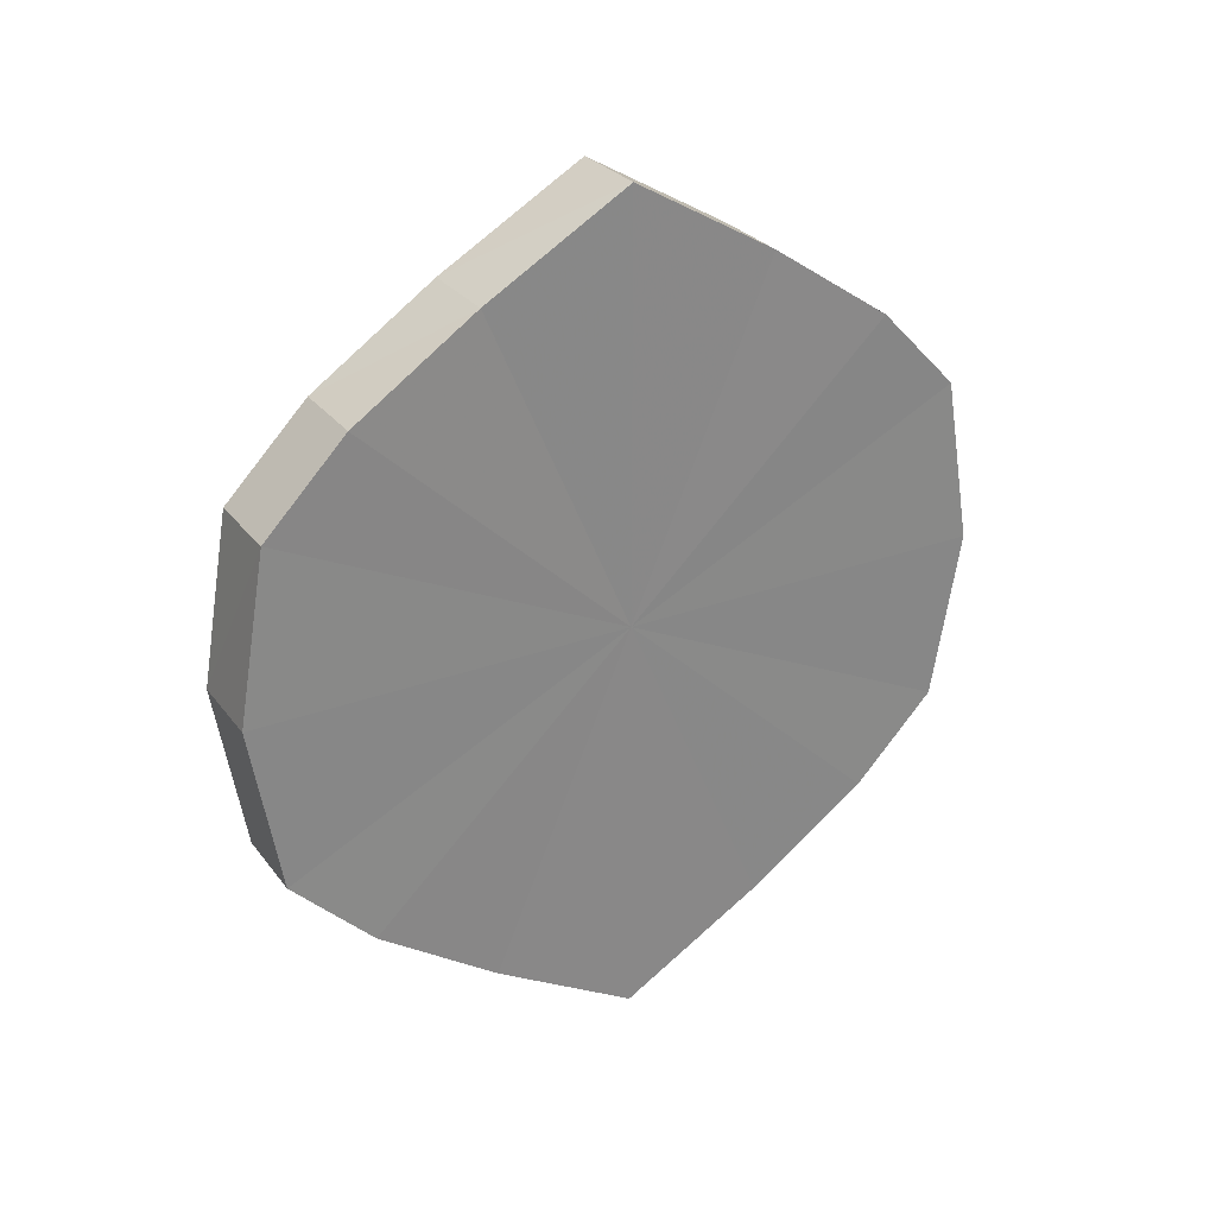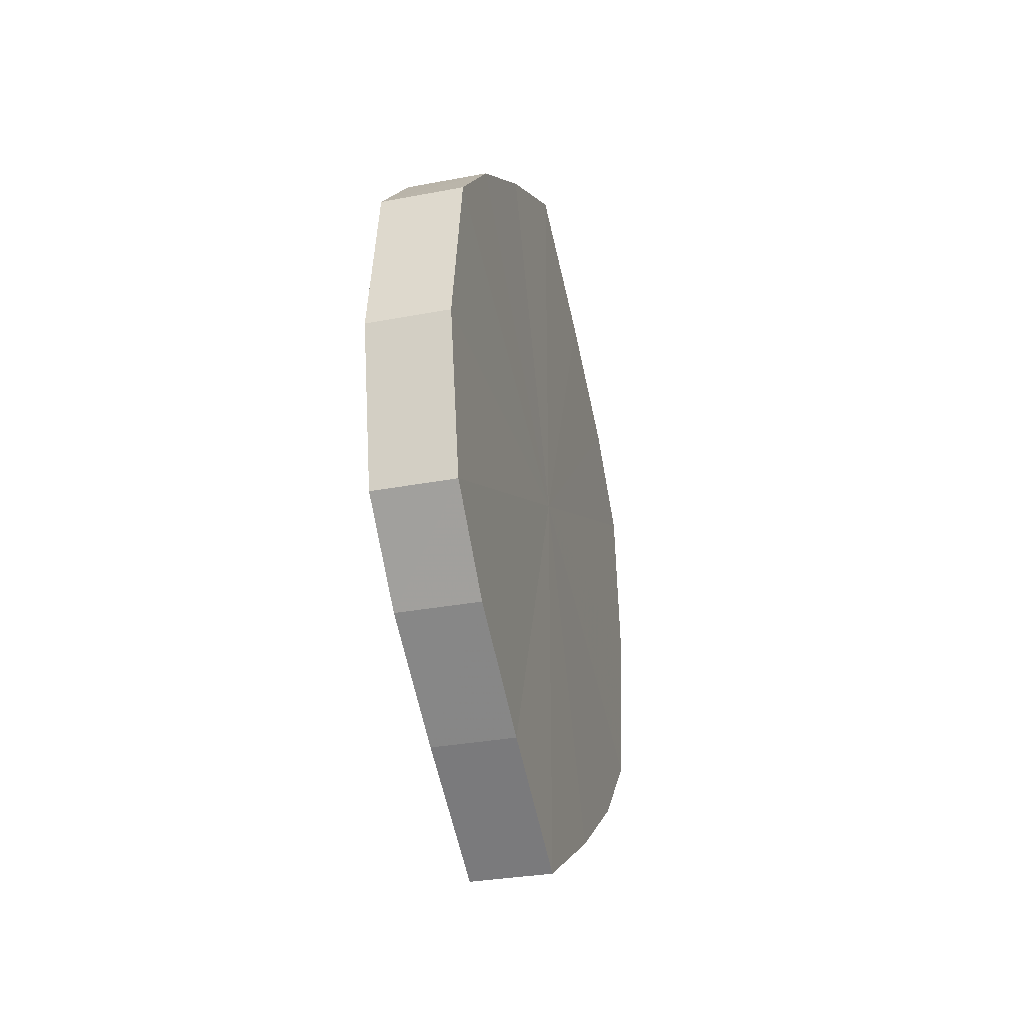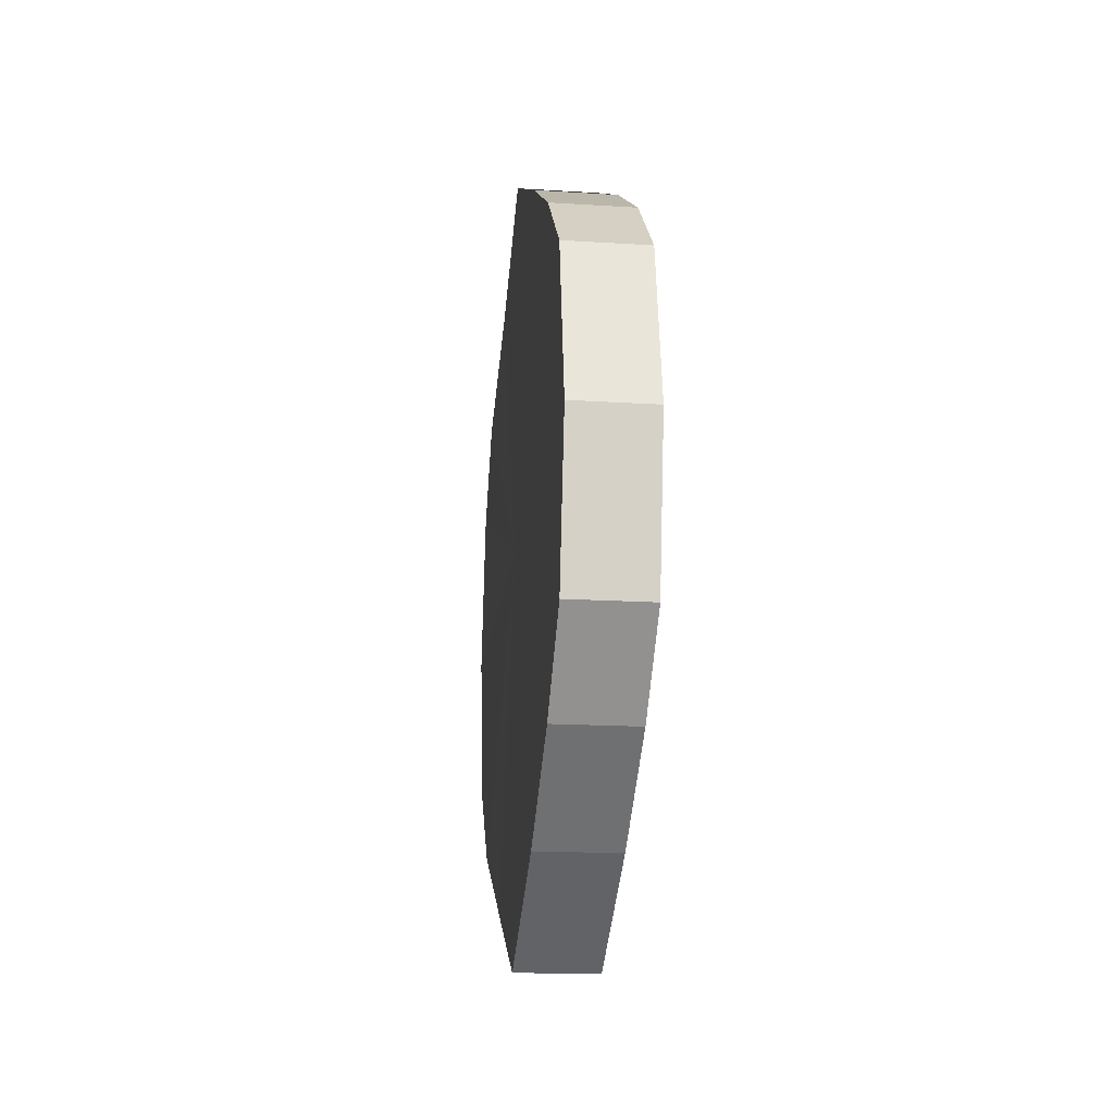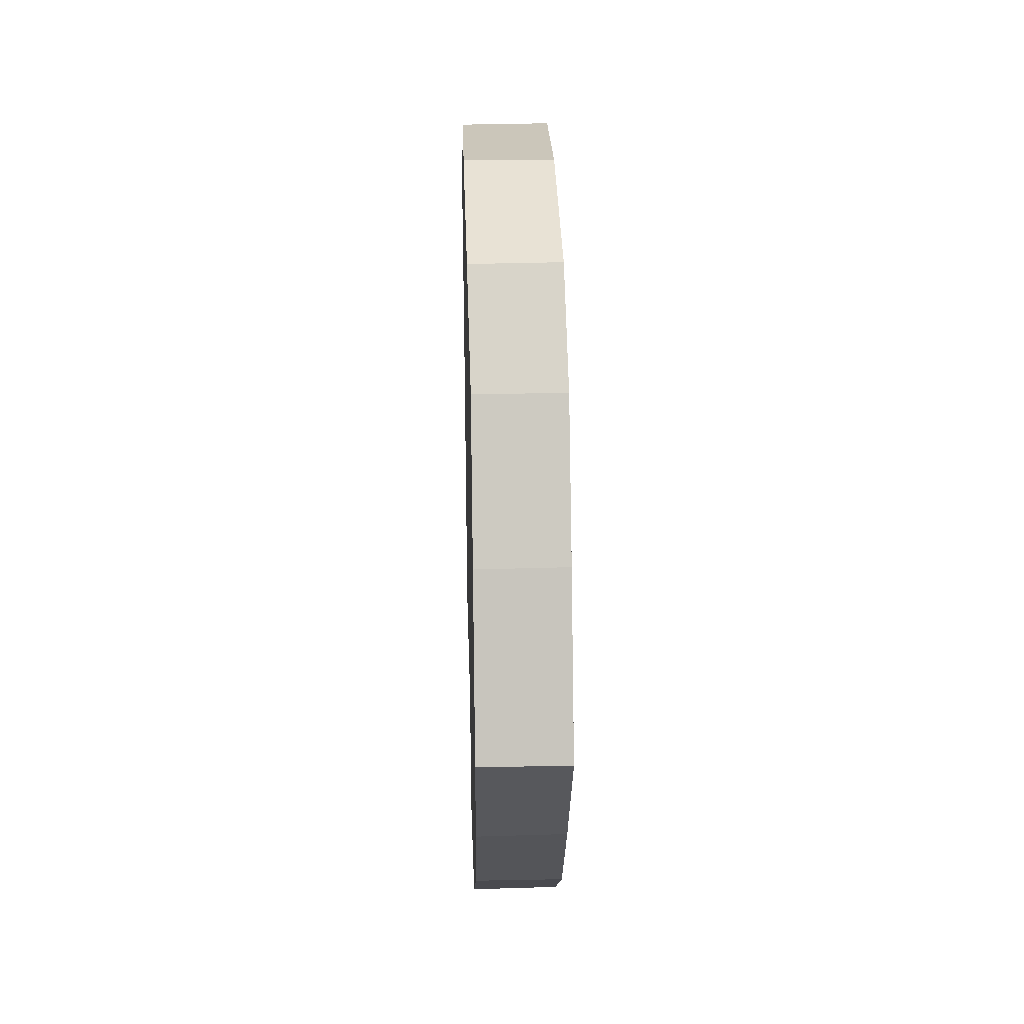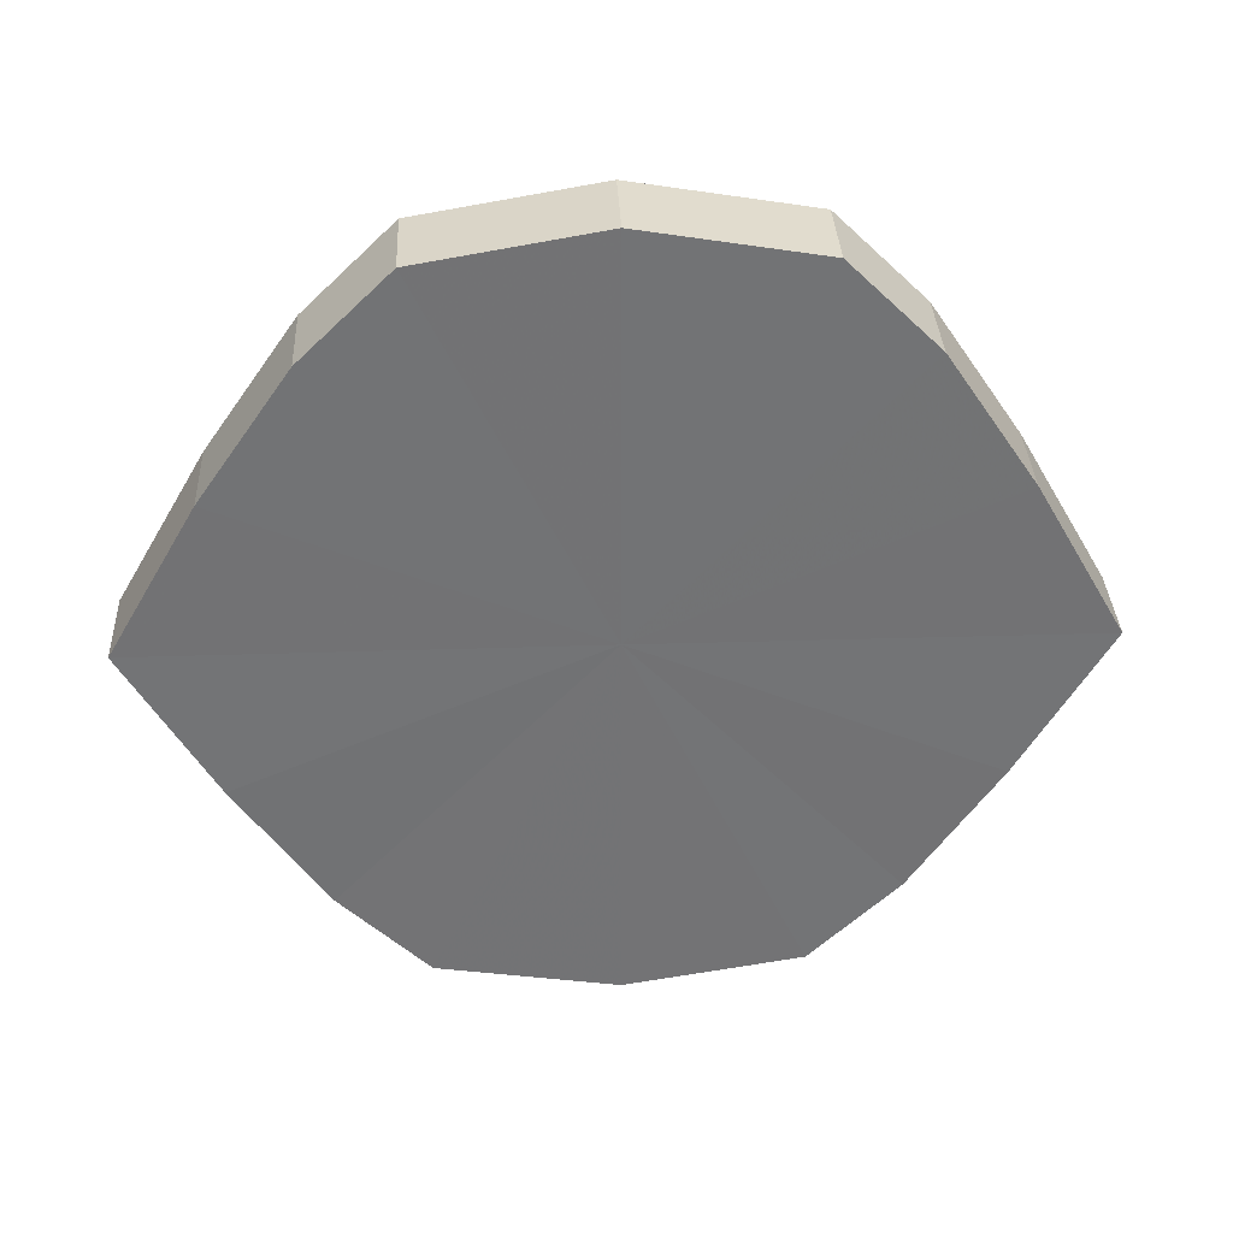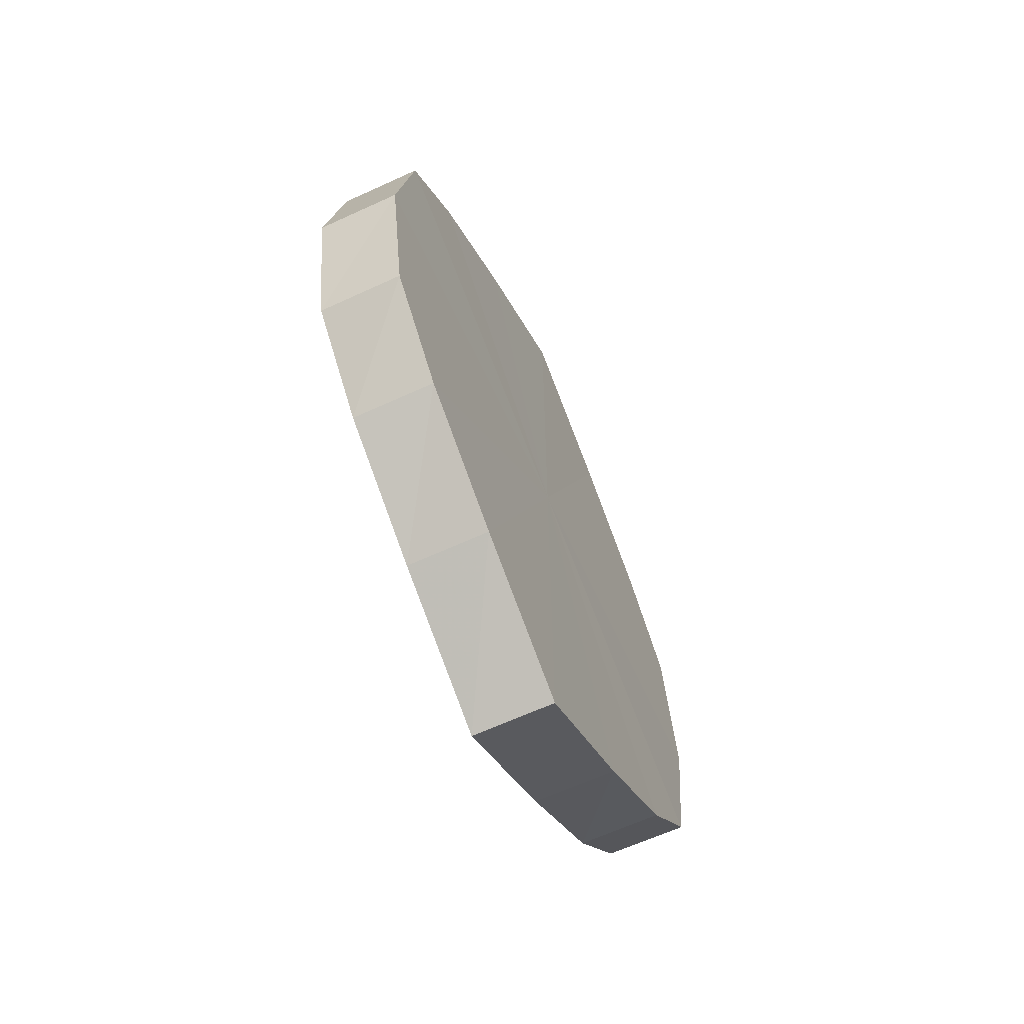
<metadata>
{"format":"obj","ext":"obj","renderer":"f3d","projection":"perspective","resolution":1024,"background":"white","views":[{"elev":28.0,"azim":60.3,"up":"+Y"},{"elev":-30.2,"azim":-165.1,"up":"+Y"},{"elev":-20.3,"azim":-7.2,"up":"+Y"},{"elev":30.8,"azim":178.2,"up":"+Z"},{"elev":34.4,"azim":87.5,"up":"+Z"},{"elev":-63.3,"azim":-155.4,"up":"+Y"}]}
</metadata>
<code>
o 471
v 2244 1878 15.4
v 2244 1878 15.42
v 2244 1878 15.4
v 2244 1878 15.43
v 2244 1878 15.42
v 2244 1878 15.38
v 2244 1878 15.38
v 2244 1878 15.44
v 2244 1878 15.43
v 2244 1878 15.37
v 2244 1878 15.37
v 2244 1878 15.44
v 2244 1878 15.44
v 2244 1878 15.36
v 2244 1878 15.36
v 2244 1878 15.44
v 2244 1878 15.44
v 2244 1878 15.35
v 2244 1878 15.35
v 2244 1878 15.43
v 2244 1878 15.44
v 2244 1878 15.36
v 2244 1878 15.36
v 2244 1878 15.42
v 2244 1878 15.43
v 2244 1878 15.37
v 2244 1878 15.37
v 2244 1878 15.4
v 2244 1878 15.42
v 2244 1878 15.38
v 2244 1878 15.38
v 2244 1878 15.4
v 2244 1878 15.4
v 2244 1878 15.42
v 2244 1878 15.42
v 2244 1878 15.43
v 2244 1878 15.43
v 2244 1878 15.38
v 2244 1878 15.4
v 2244 1878 15.37
v 2244 1878 15.38
v 2244 1878 15.44
v 2244 1878 15.44
v 2244 1878 15.36
v 2244 1878 15.37
v 2244 1878 15.35
v 2244 1878 15.36
v 2244 1878 15.44
v 2244 1878 15.44
v 2244 1878 15.36
v 2244 1878 15.35
v 2244 1878 15.37
v 2244 1878 15.36
v 2244 1878 15.44
v 2244 1878 15.44
v 2244 1878 15.38
v 2244 1878 15.37
v 2244 1878 15.4
v 2244 1878 15.38
v 2244 1878 15.43
v 2244 1878 15.43
v 2244 1878 15.42
v 2244 1878 15.4
v 2244 1878 15.42
v 2244 1878 15.4
v 2244 1878 15.42
v 2244 1878 15.4
v 2244 1878 15.43
v 2244 1878 15.38
v 2244 1878 15.44
v 2244 1878 15.37
v 2244 1878 15.44
v 2244 1878 15.36
v 2244 1878 15.44
v 2244 1878 15.35
v 2244 1878 15.43
v 2244 1878 15.36
v 2244 1878 15.42
v 2244 1878 15.37
v 2244 1878 15.4
v 2244 1878 15.38
v 2244 1878 15.4
v 2244 1878 15.4
v 2244 1878 15.42
v 2244 1878 15.38
v 2244 1878 15.43
v 2244 1878 15.37
v 2244 1878 15.44
v 2244 1878 15.36
v 2244 1878 15.44
v 2244 1878 15.35
v 2244 1878 15.44
v 2244 1878 15.36
v 2244 1878 15.43
v 2244 1878 15.37
v 2244 1878 15.42
v 2244 1878 15.38
v 2244 1878 15.4
f 1 2 3
f 2 4 5
f 6 1 7
f 4 8 9
f 10 6 11
f 8 12 13
f 14 10 15
f 12 16 17
f 18 14 19
f 16 20 21
f 22 18 23
f 20 24 25
f 26 22 27
f 24 28 29
f 30 26 31
f 28 30 32
f 33 34 35
f 35 36 37
f 38 39 33
f 40 41 38
f 37 42 43
f 44 45 40
f 46 47 44
f 43 48 49
f 50 51 46
f 52 53 50
f 49 54 55
f 56 57 52
f 58 59 56
f 55 60 61
f 62 63 58
f 61 64 62
f 65 66 67
f 65 68 66
f 65 67 69
f 65 70 68
f 65 69 71
f 65 72 70
f 65 71 73
f 65 74 72
f 65 73 75
f 65 76 74
f 65 75 77
f 65 78 76
f 65 77 79
f 65 80 78
f 65 79 81
f 65 81 80
f 82 83 84
f 82 85 83
f 82 84 86
f 82 87 85
f 82 86 88
f 82 89 87
f 82 88 90
f 82 91 89
f 82 90 92
f 82 93 91
f 82 92 94
f 82 95 93
f 82 94 96
f 82 97 95
f 82 96 98
f 82 98 97

</code>
